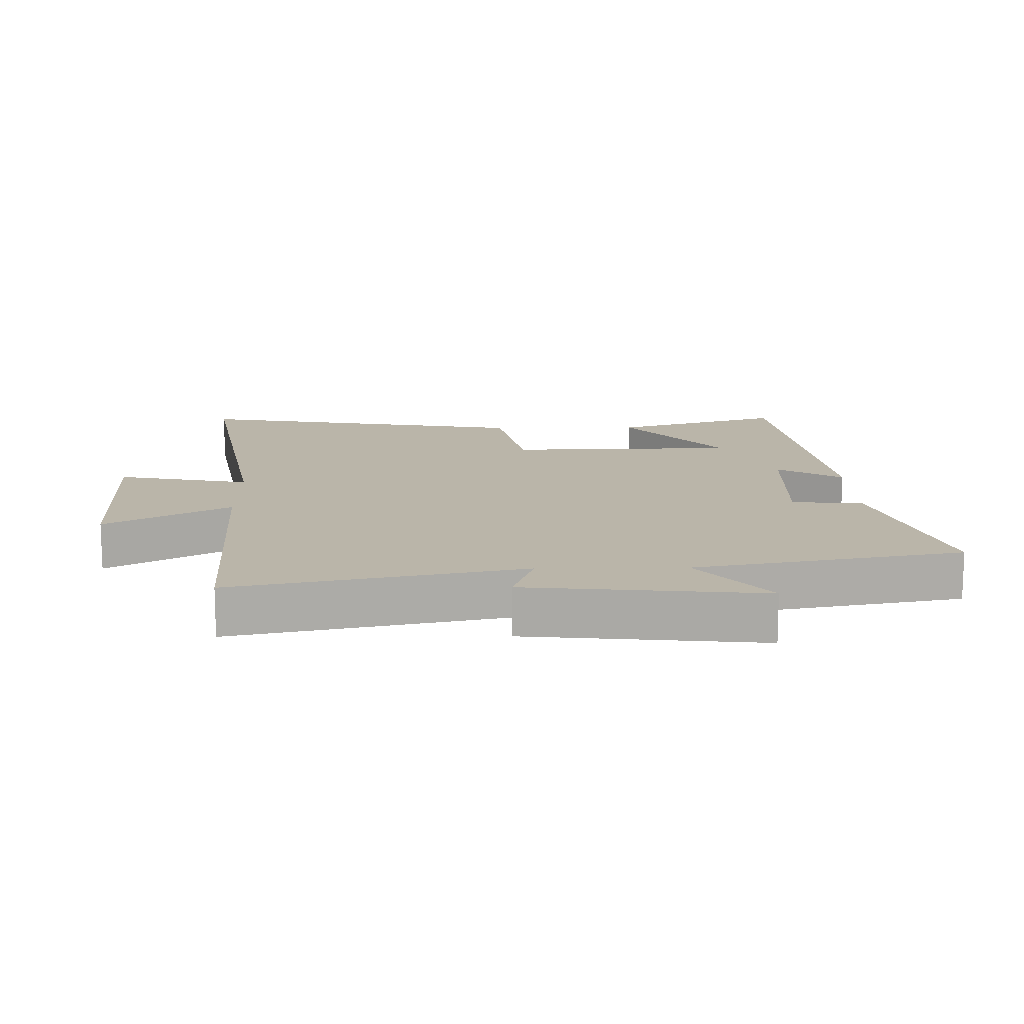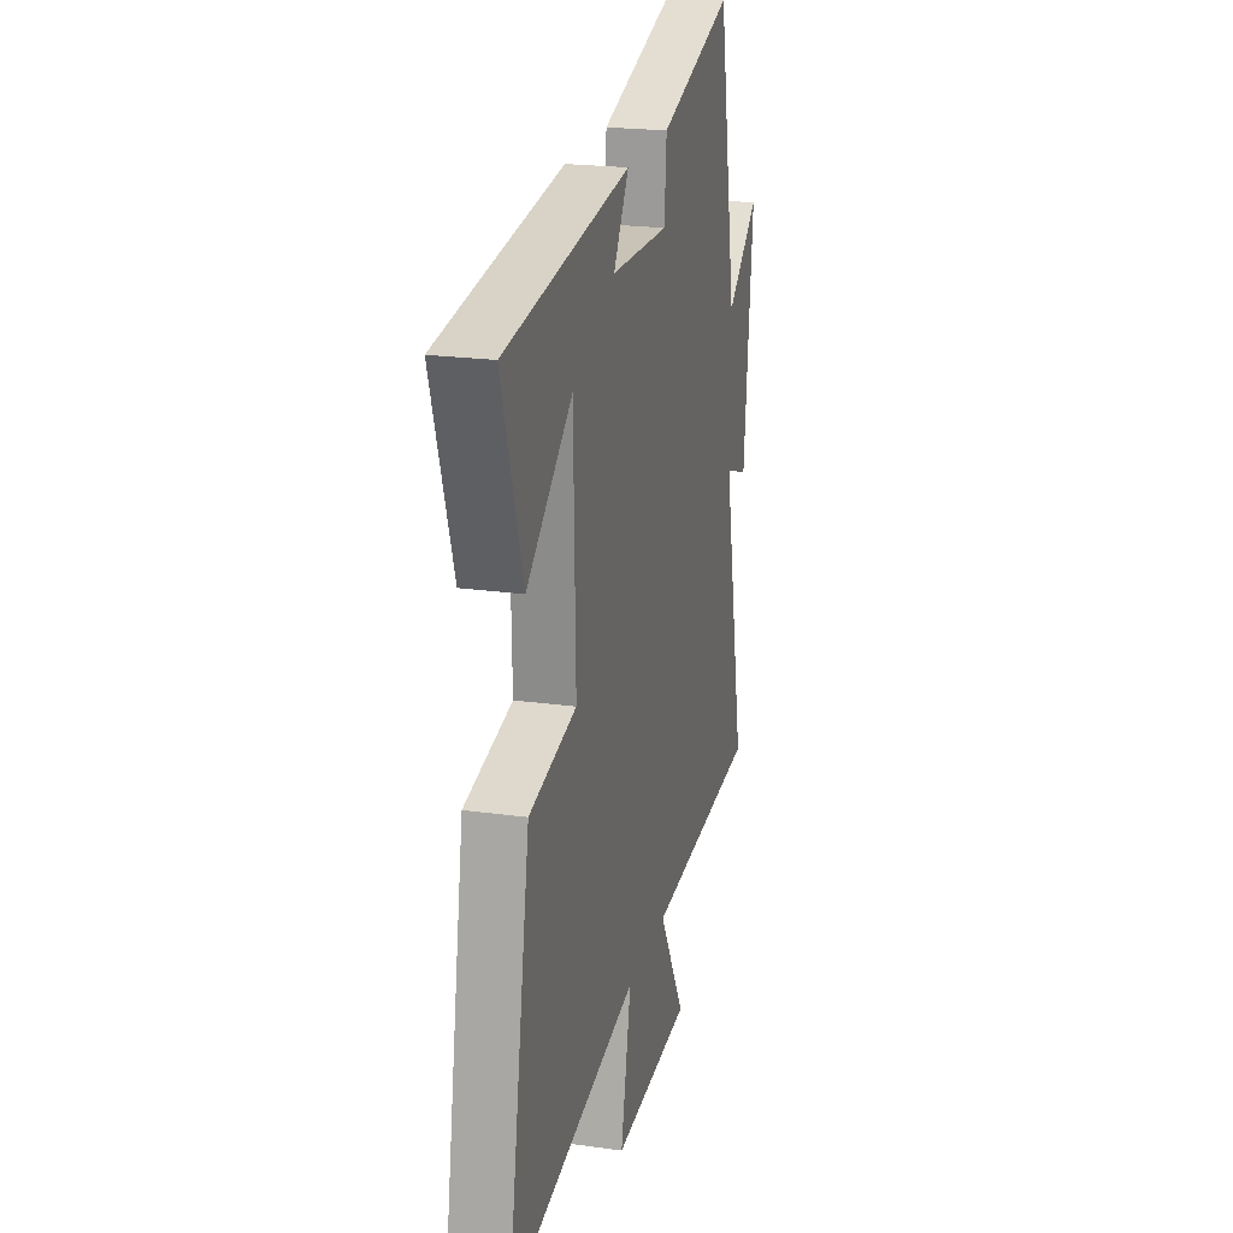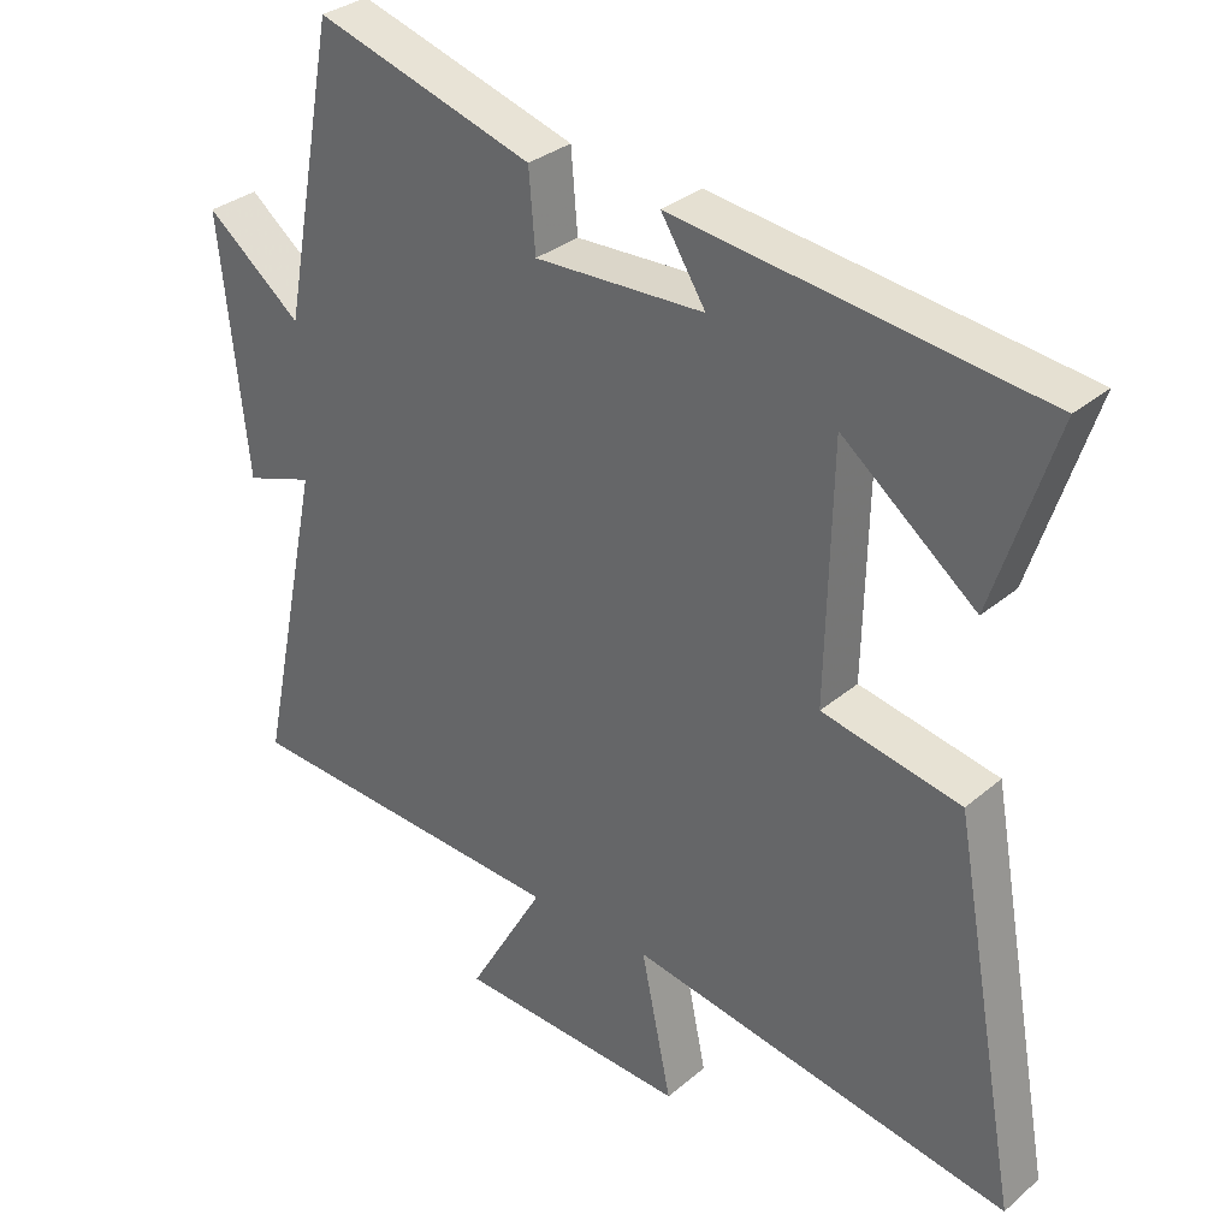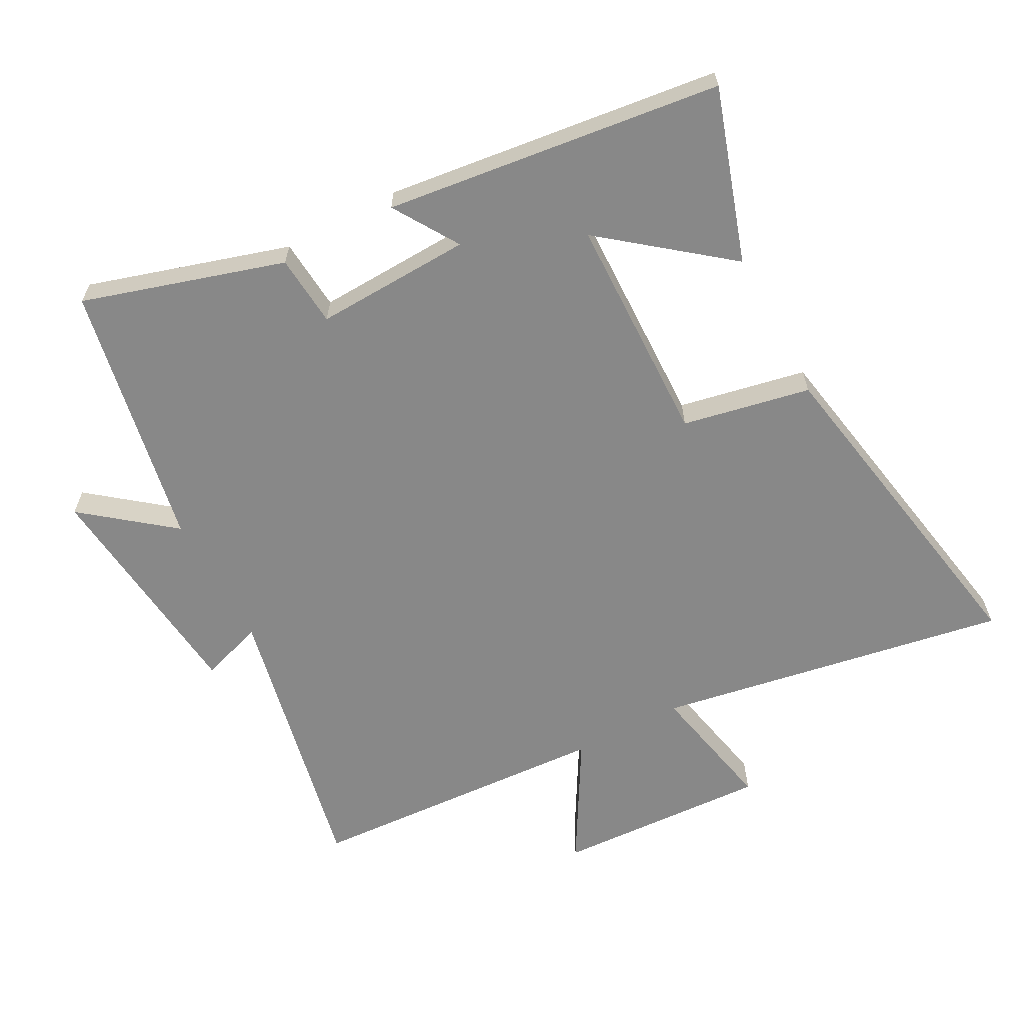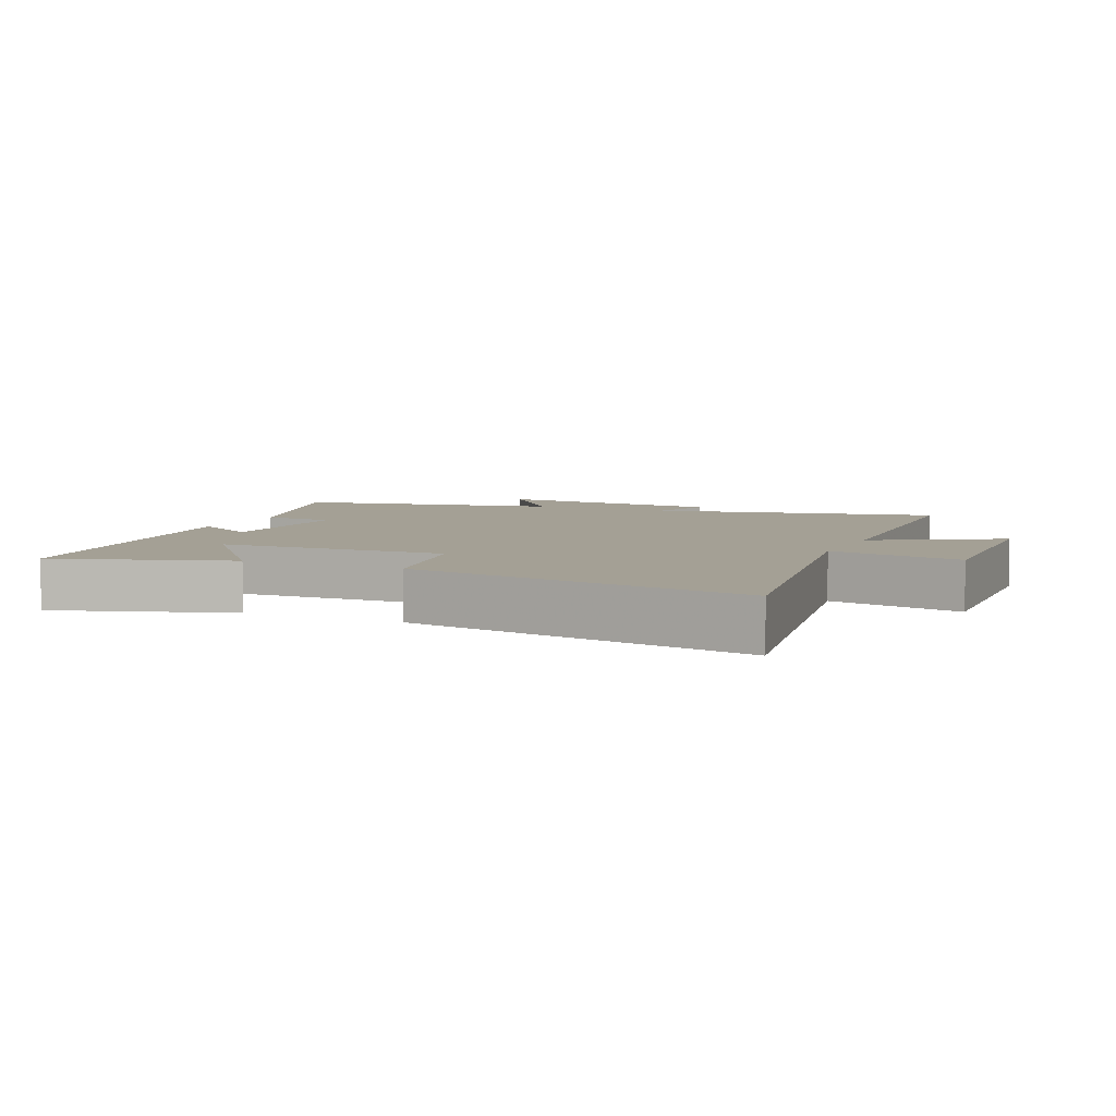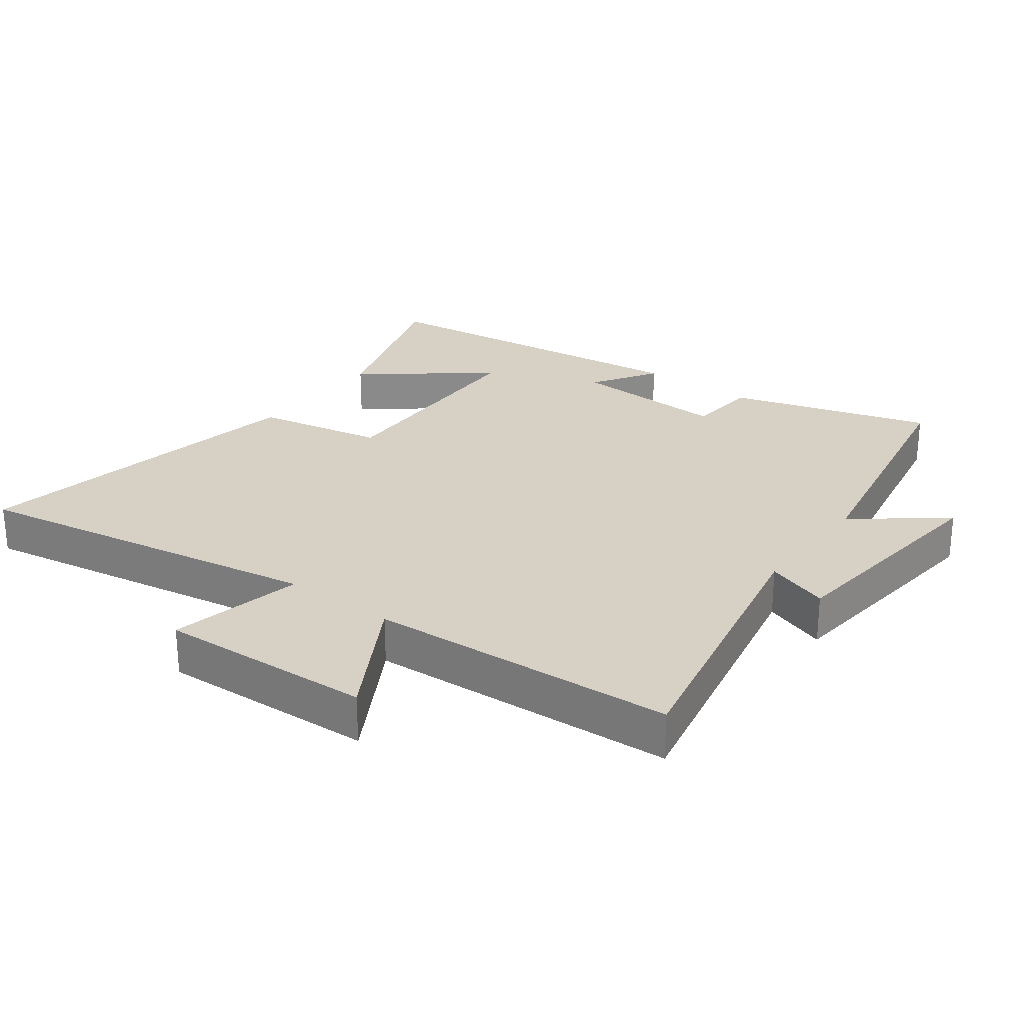
<metadata>
{"format":"obj","ext":"obj","renderer":"f3d","projection":"perspective","resolution":1024,"background":"white","views":[{"elev":13.7,"azim":-91.1,"up":"+Y"},{"elev":21.8,"azim":103.7,"up":"+Z"},{"elev":32.1,"azim":40.5,"up":"+Z"},{"elev":-62.7,"azim":28.1,"up":"+Y"},{"elev":5.8,"azim":114.0,"up":"+Y"},{"elev":26.6,"azim":-143.1,"up":"+Y"}]}
</metadata>
<code>
v -0.592 0.07 -0.473
v -0.5 0.07 -0.034
v -0.597 0.07 -0.067
v -0.635 0.07 0.293
v -0.5 0.07 0.186
v -0.423 0.07 0.593
v -0.115 0.07 0.5
v -0.106 0.07 0.39
v 0.134 0.07 0.4
v 0.071 0.07 0.5
v 0.586 0.07 0.437
v 0.5 0.07 0.173
v 0.312 0.07 0.322
v 0.304 0.07 -0.03
v 0.5 0.07 -0.069
v 0.595 0.07 -0.594
v 0.054 0.07 -0.5
v 0.097 0.07 -0.705
v -0.231 0.07 -0.689
v -0.122 0.07 -0.5
v -0.592 0 -0.473
v -0.5 0 -0.034
v -0.597 0 -0.067
v -0.635 0 0.293
v -0.5 0 0.186
v -0.423 0 0.593
v -0.115 0 0.5
v -0.106 0 0.39
v 0.134 0 0.4
v 0.071 0 0.5
v 0.586 0 0.437
v 0.5 0 0.173
v 0.312 0 0.322
v 0.304 0 -0.03
v 0.5 0 -0.069
v 0.595 0 -0.594
v 0.054 0 -0.5
v 0.097 0 -0.705
v -0.231 0 -0.689
v -0.122 0 -0.5
f 17 18 19 20
f 17 20 1 2
f 16 17 2
f 15 16 2
f 14 15 2
f 13 14 2
f 11 12 13
f 9 10 11 13
f 13 2 3
f 9 13 3
f 8 9 3
f 5 6 7 8
f 5 8 3
f 3 4 5
f 40 39 38 37
f 22 21 40 37
f 22 37 36
f 22 36 35
f 22 35 34
f 22 34 33
f 33 32 31
f 33 31 30 29
f 23 22 33
f 23 33 29
f 23 29 28
f 28 27 26 25
f 23 28 25
f 25 24 23
f 1 21 22 2
f 2 22 23 3
f 3 23 24 4
f 4 24 25 5
f 5 25 26 6
f 6 26 27 7
f 7 27 28 8
f 8 28 29 9
f 9 29 30 10
f 10 30 31 11
f 11 31 32 12
f 12 32 33 13
f 13 33 34 14
f 14 34 35 15
f 15 35 36 16
f 16 36 37 17
f 17 37 38 18
f 18 38 39 19
f 19 39 40 20
f 20 40 21 1

</code>
